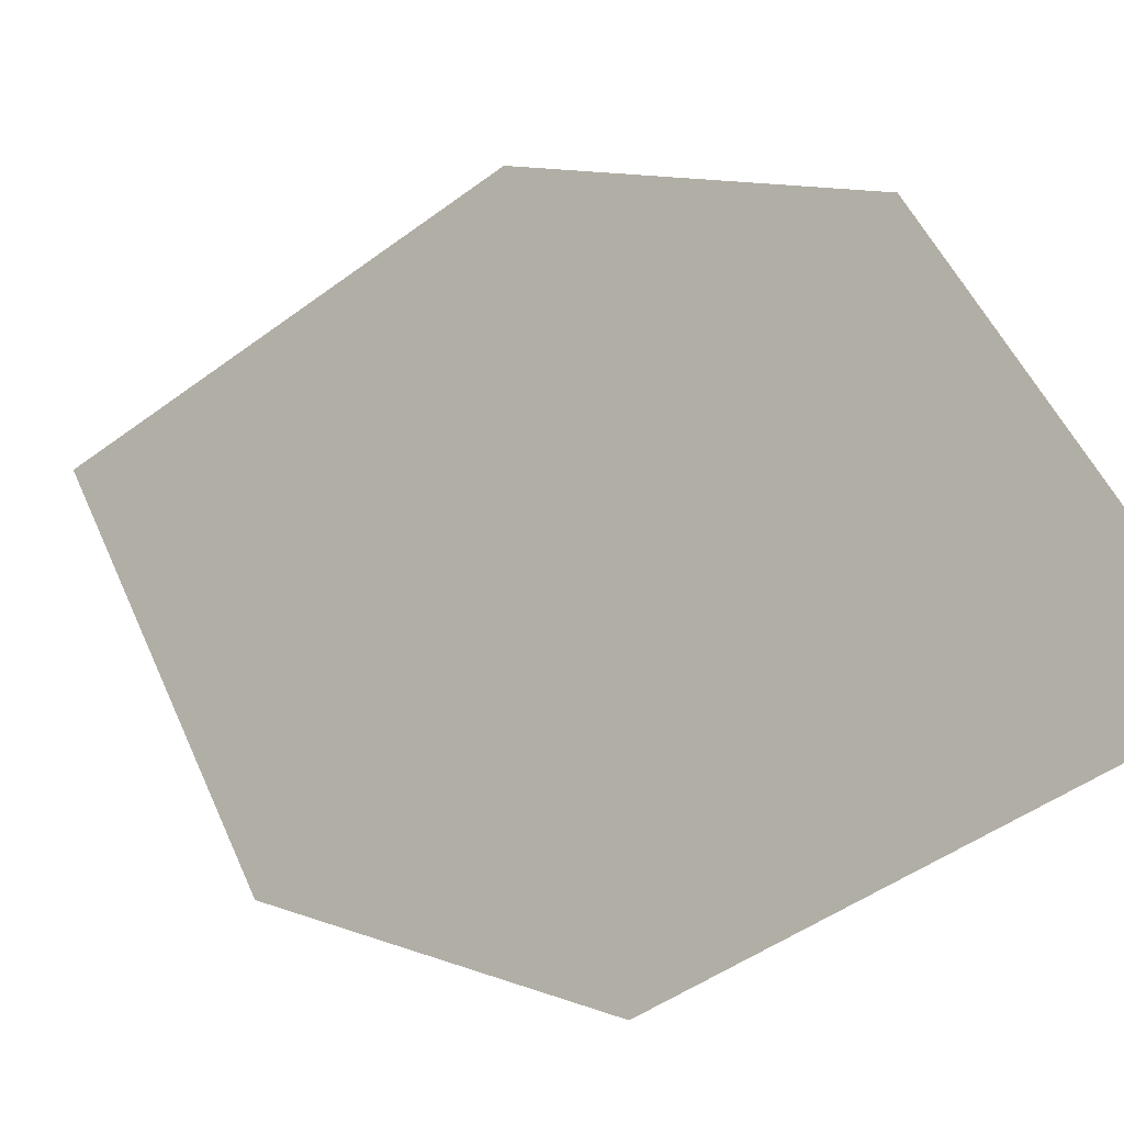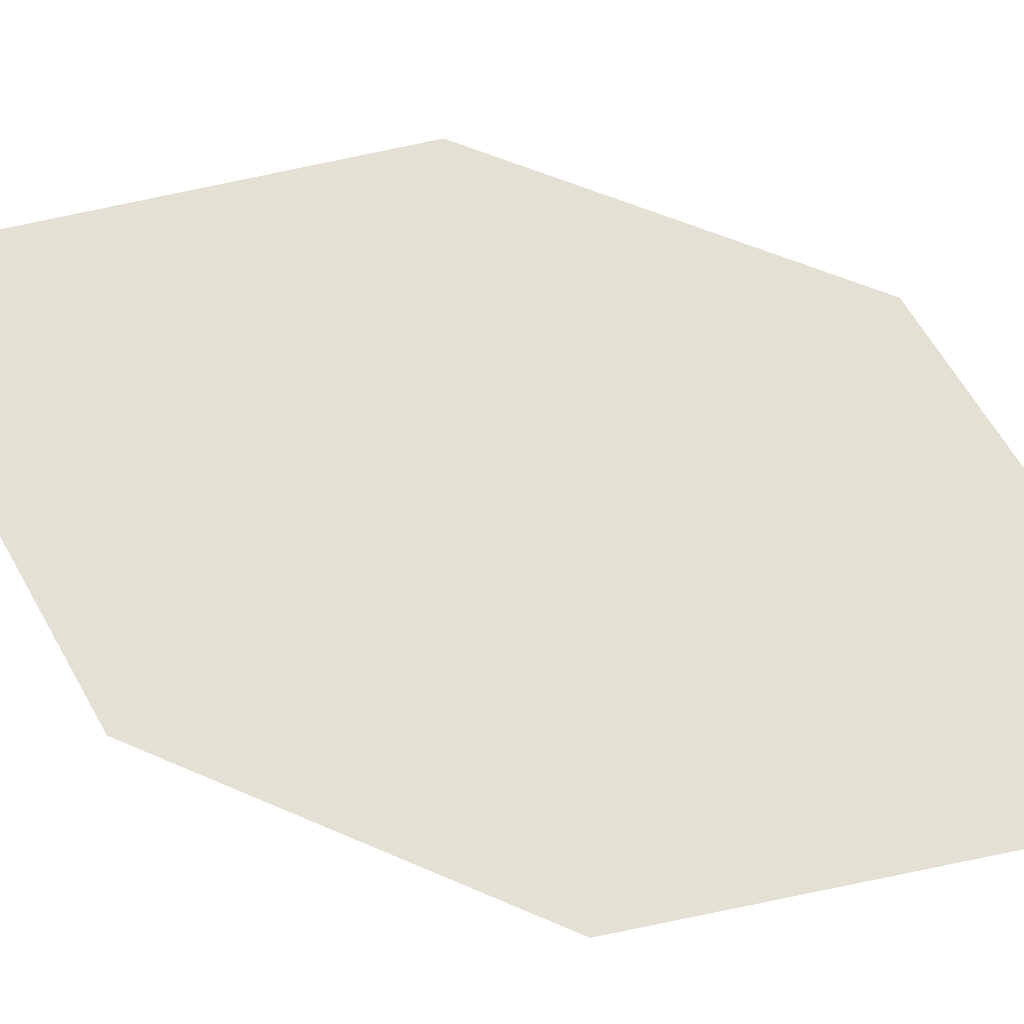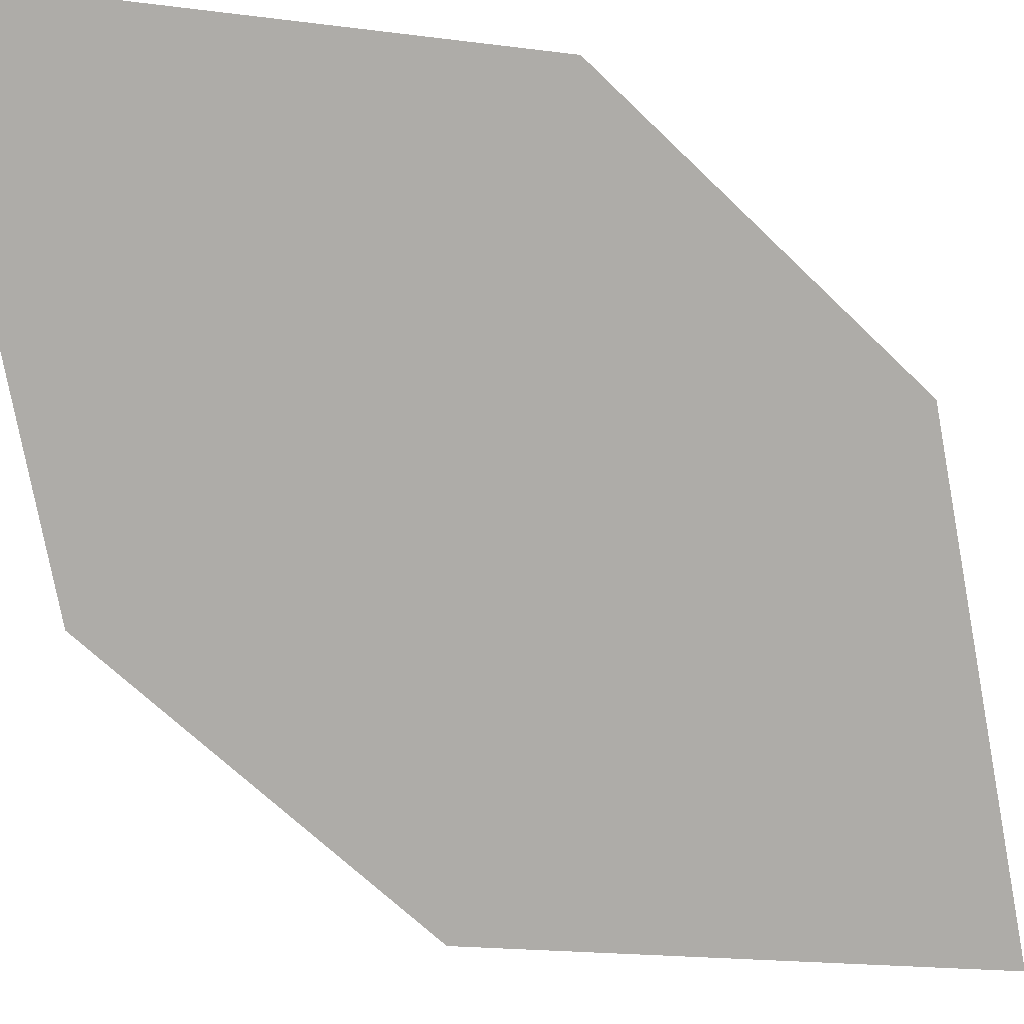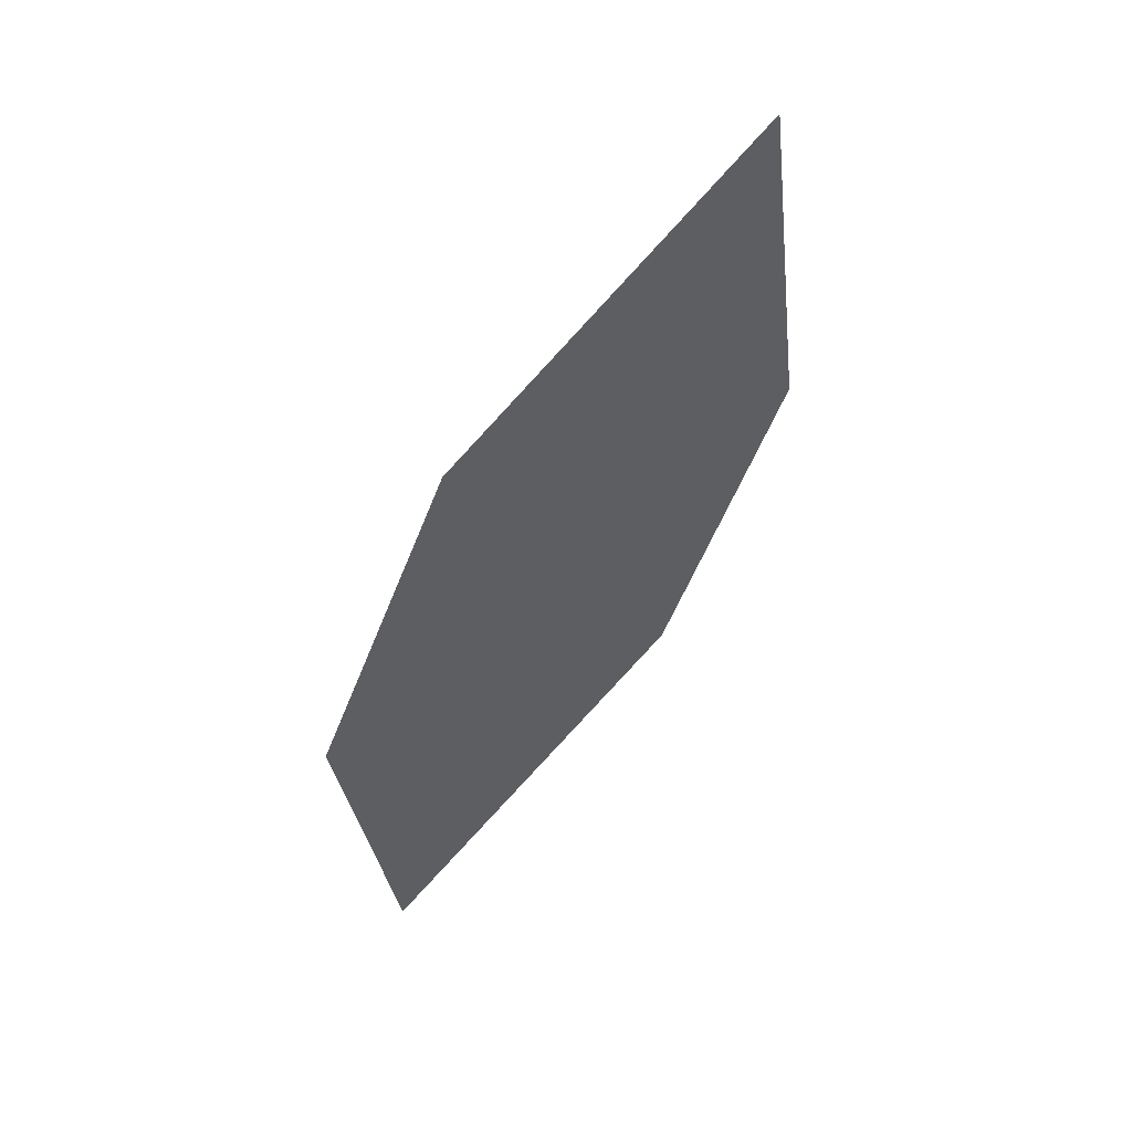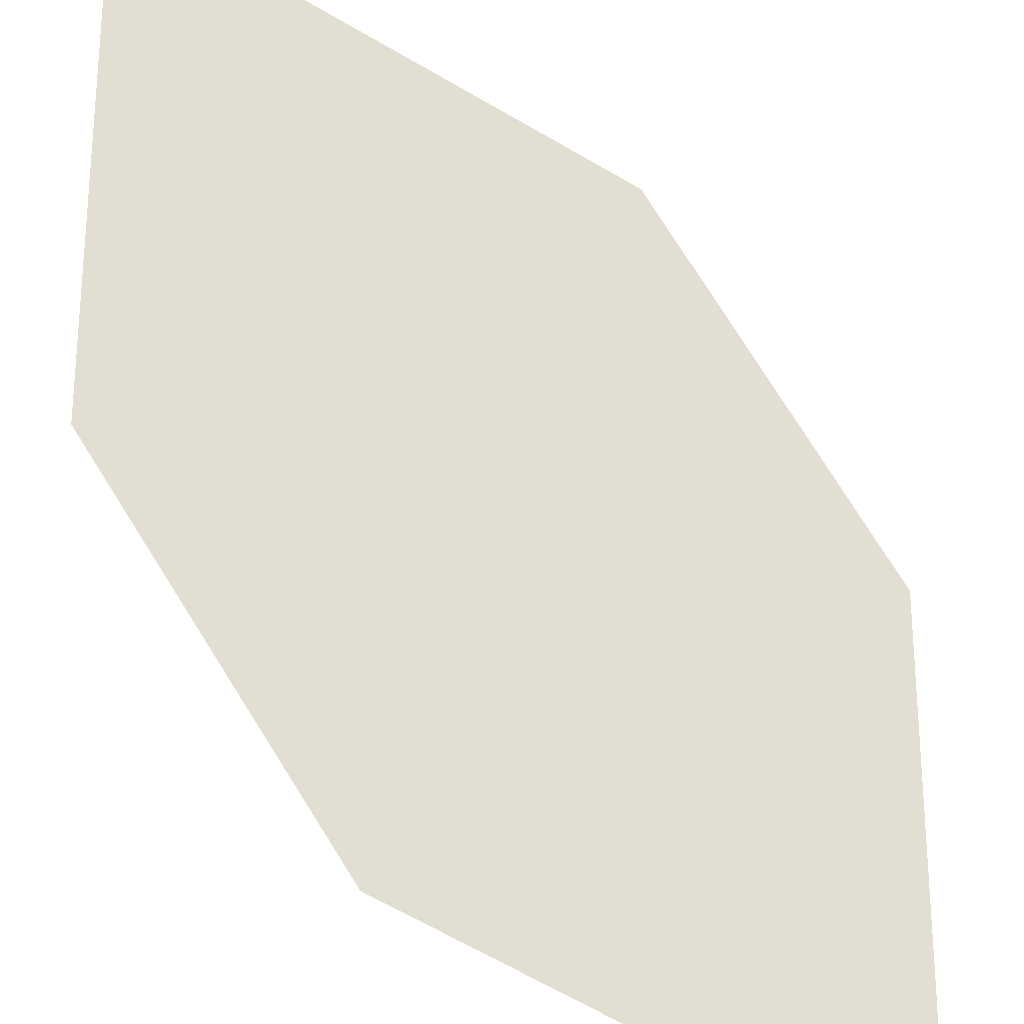
<metadata>
{"format":"obj","ext":"obj","renderer":"f3d","projection":"perspective","resolution":1024,"background":"white","views":[{"elev":40.2,"azim":114.6,"up":"+Z"},{"elev":-69.7,"azim":-123.4,"up":"+Z"},{"elev":-30.7,"azim":-149.7,"up":"+Z"},{"elev":16.0,"azim":-7.7,"up":"+Y"},{"elev":-75.9,"azim":-164.1,"up":"+Z"}]}
</metadata>
<code>
o leaves.297
v 0.1487 -0.06687 1.911
v 0.1237 -0.09244 1.913
v 0.122 -0.1431 1.878
v 0.1559 -0.09211 1.886
v 0.147 -0.1175 1.875
v 0.1148 -0.1178 1.902
f 1 2 6 3
f 1 3 5 4

</code>
